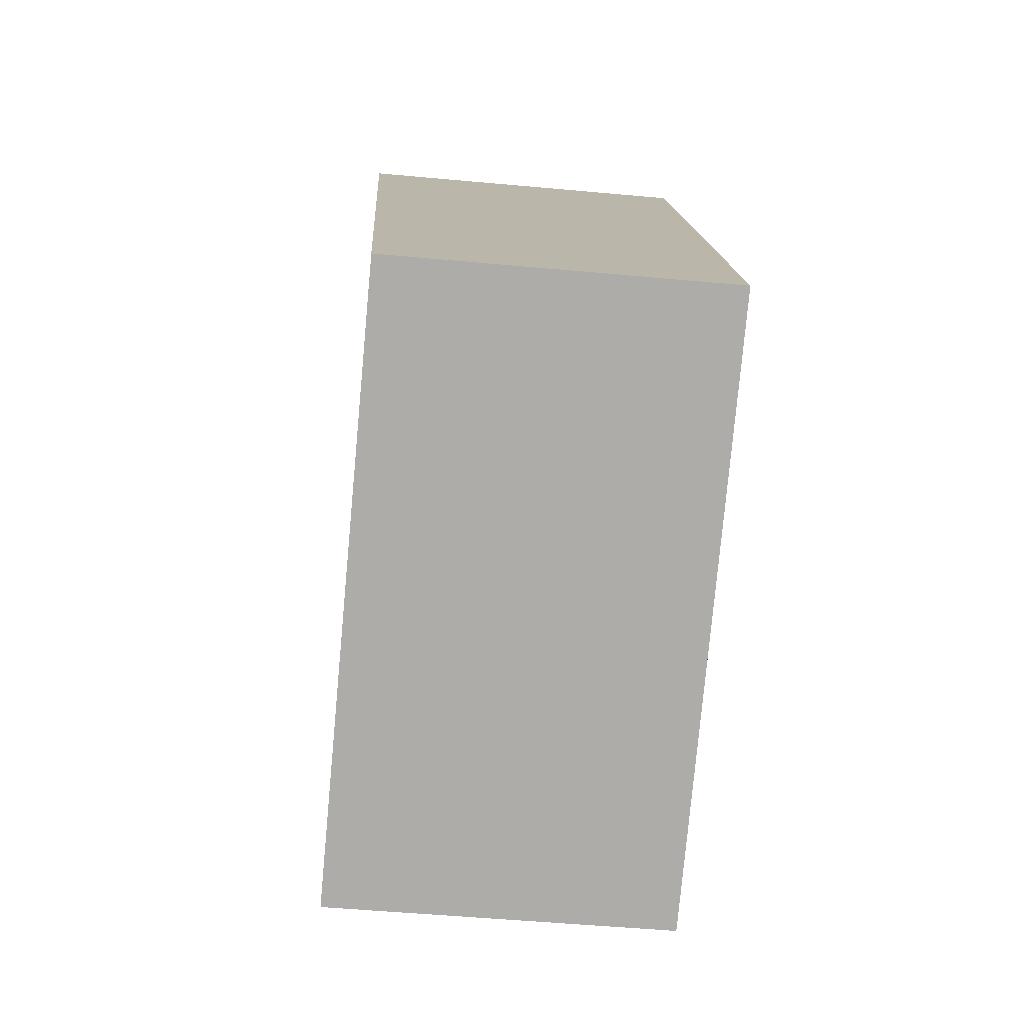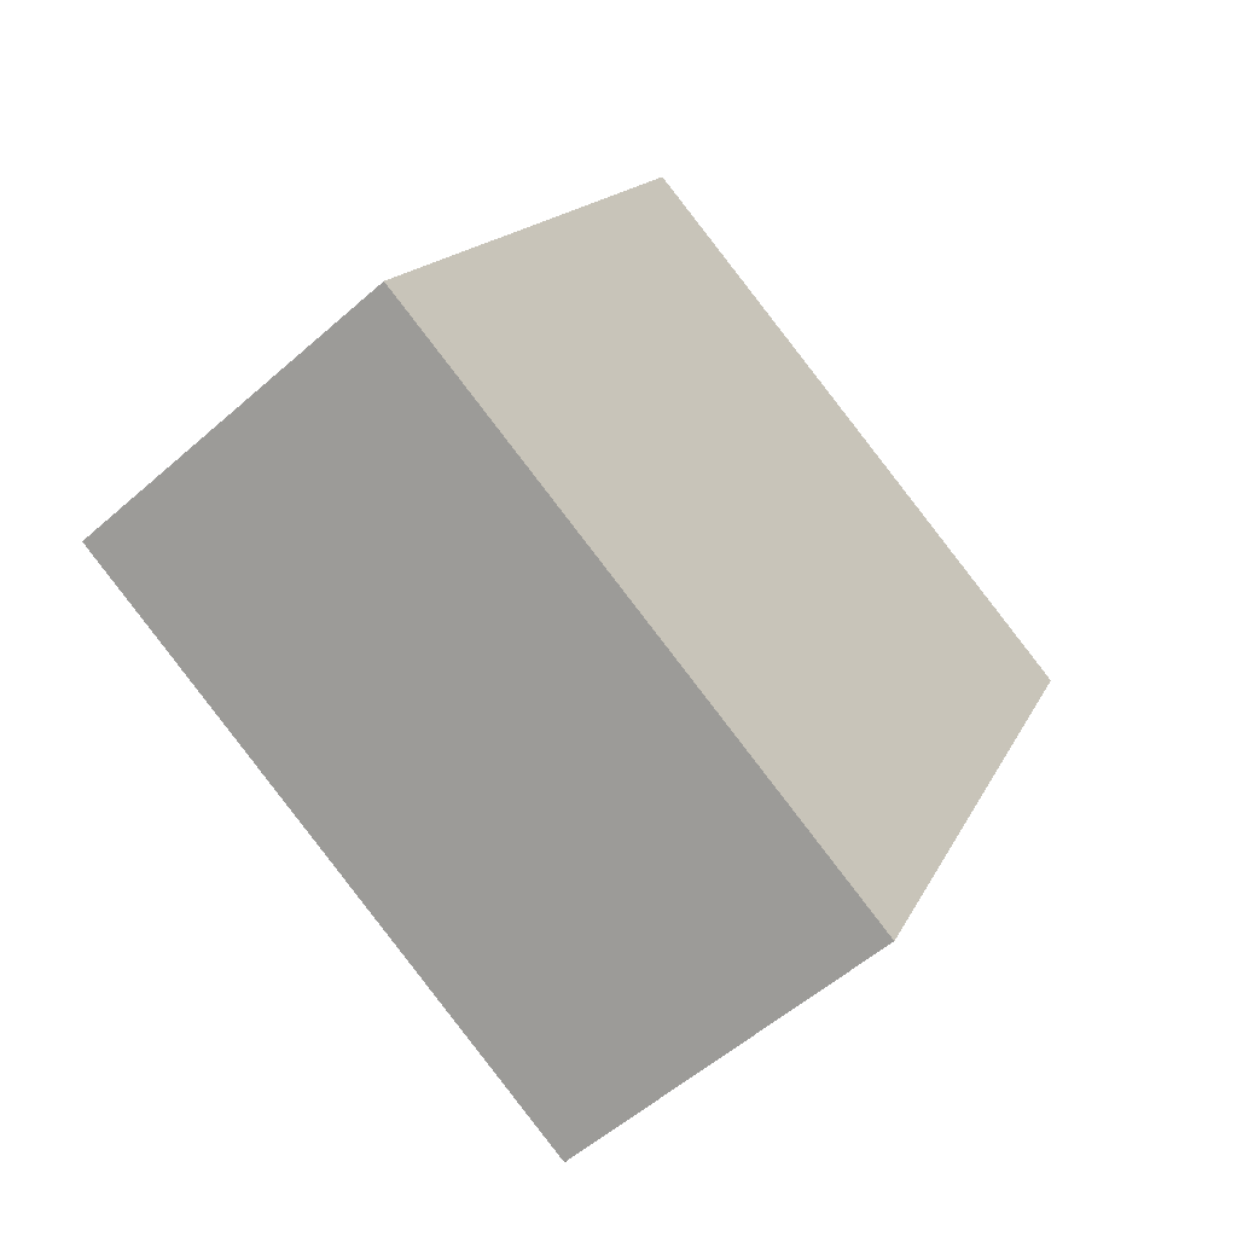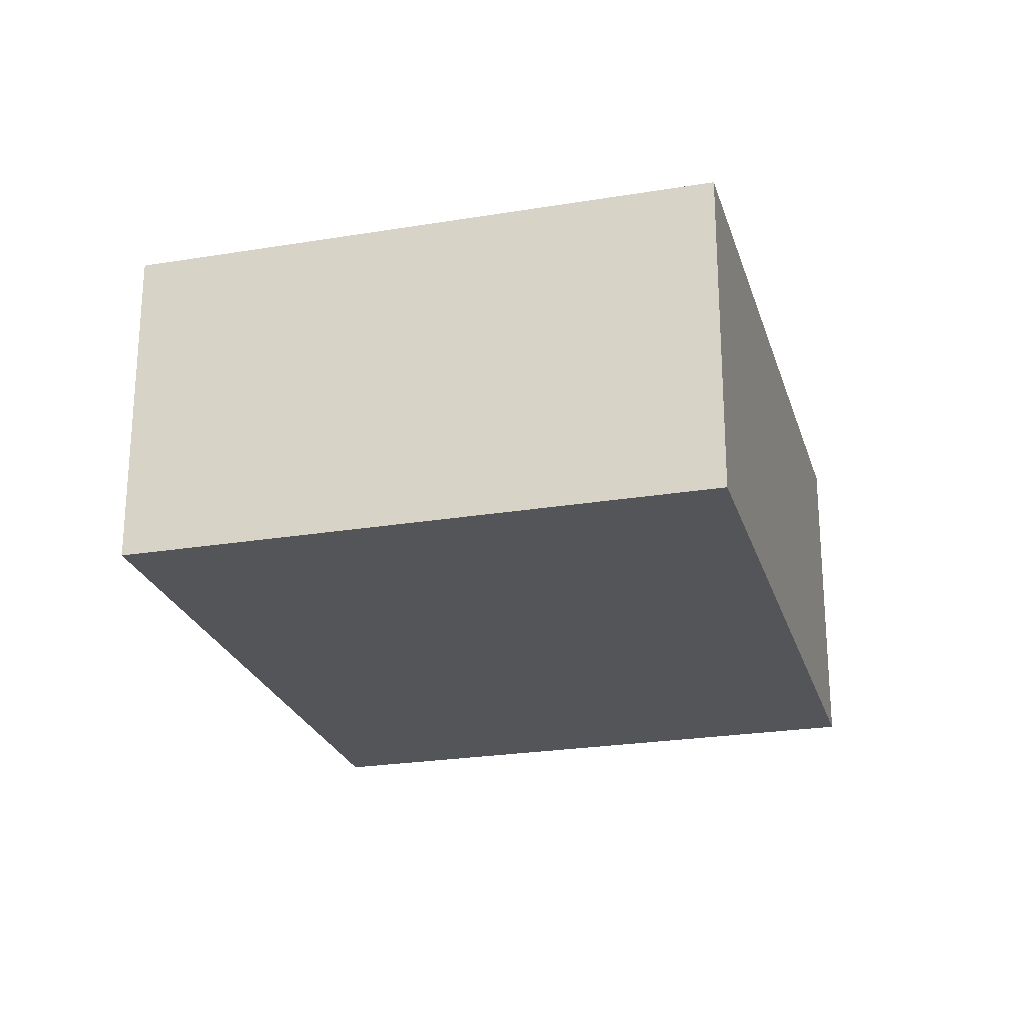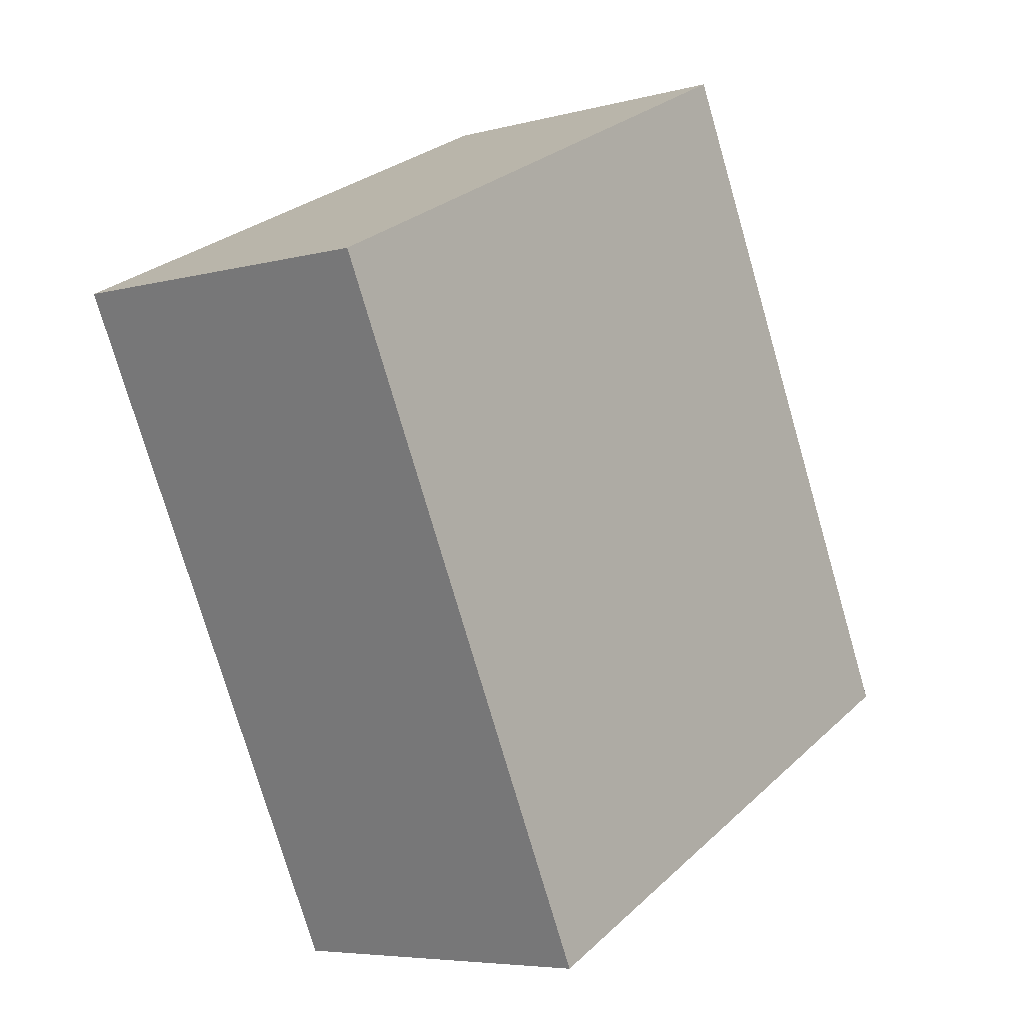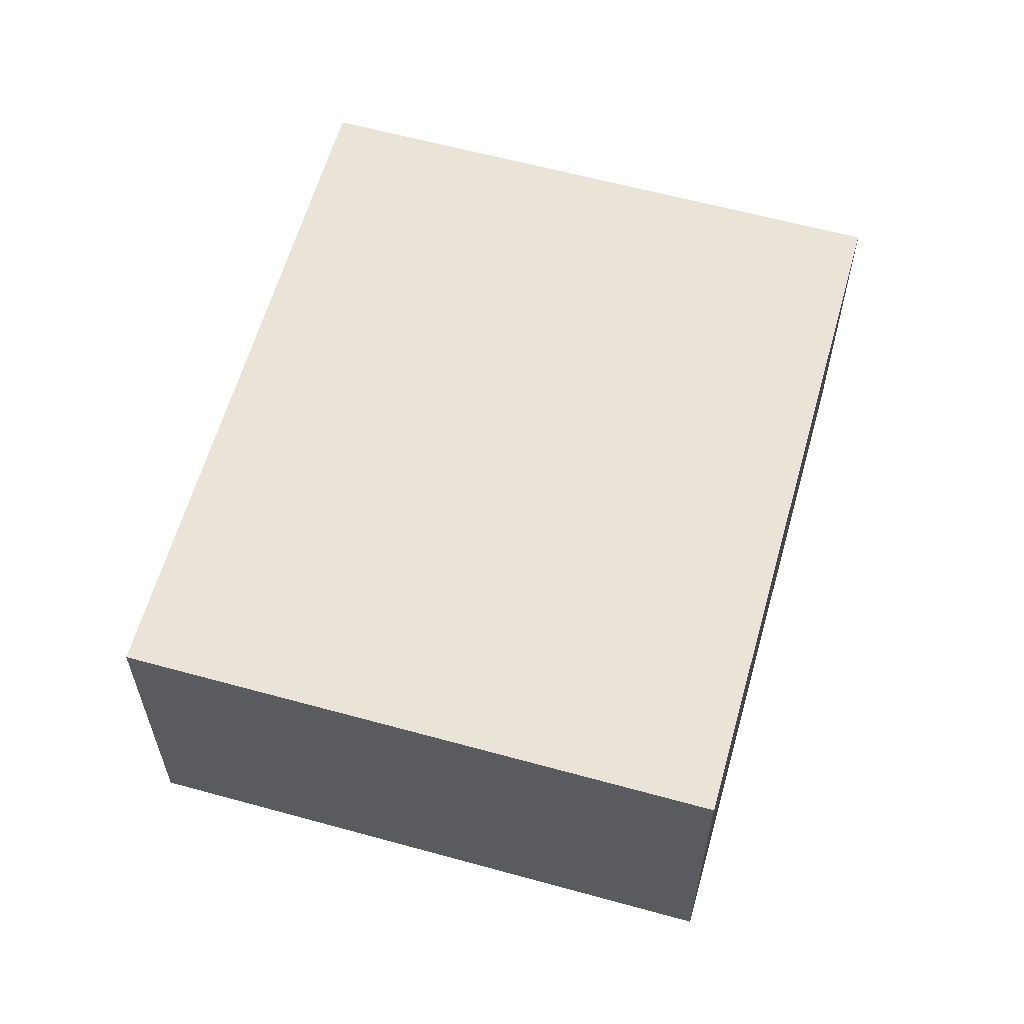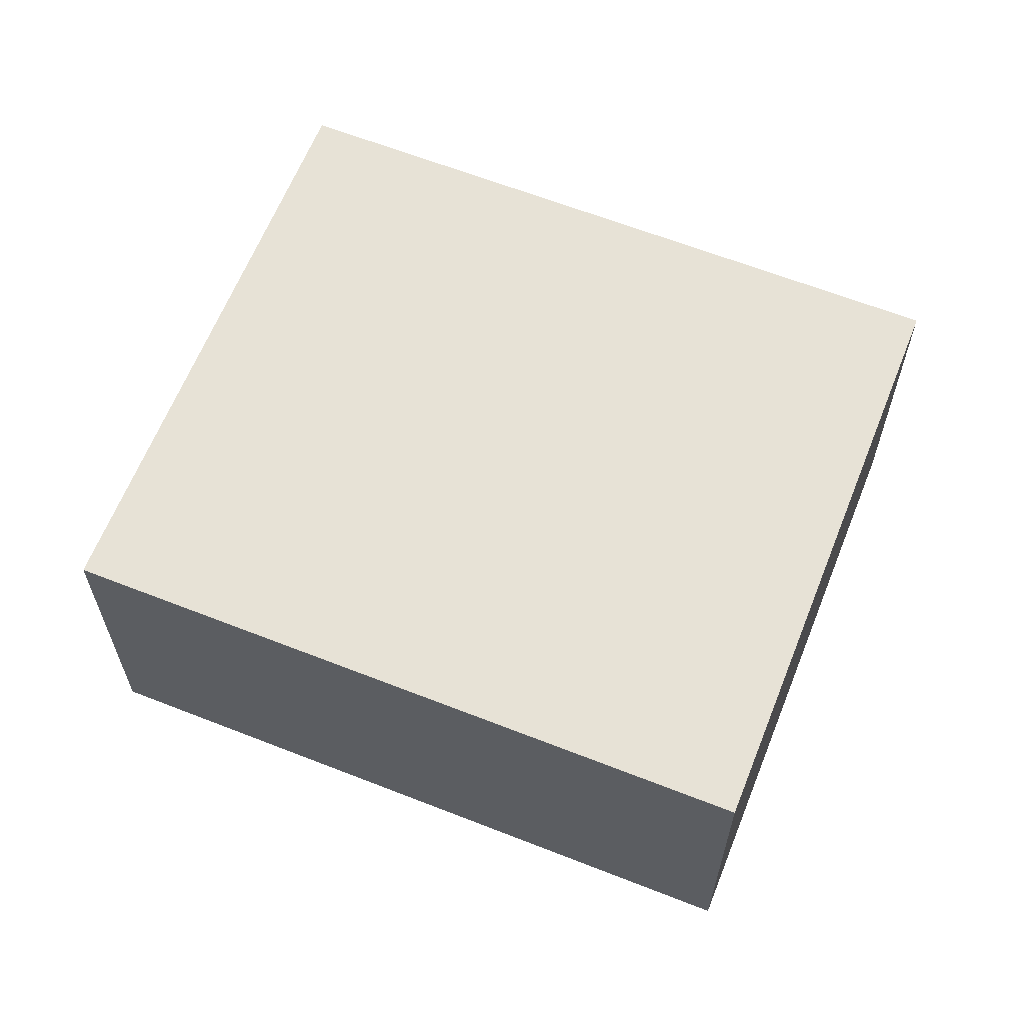
<metadata>
{"format":"obj","ext":"obj","renderer":"f3d","projection":"perspective","resolution":1024,"background":"white","views":[{"elev":-50.5,"azim":-95.8,"up":"+Z"},{"elev":-55.3,"azim":-47.1,"up":"+Z"},{"elev":-24.3,"azim":41.3,"up":"+Y"},{"elev":-5.8,"azim":129.3,"up":"+Z"},{"elev":60.8,"azim":41.7,"up":"+Y"},{"elev":63.2,"azim":-42.3,"up":"+Y"}]}
</metadata>
<code>
v  0 10.89 6.67e-16
v  27.95 10.89 11.81
v  17.92 10.89 -8.743
v  10.15 10.89 20.8
v  28.16 10.89 12.24
v  10.23 10.89 20.98
v  10.23 -1.285e-15 20.98
v  28.16 -7.495e-16 12.24
v  17.92 5.354e-16 -8.743
v  27.95 -7.235e-16 11.81
v  0 0 0
v  10.15 -1.274e-15 20.8
g defaultobject
f 1 2 3
f 2 1 4
f 2 4 5
f 5 4 6
f 7 5 6
f 5 7 8
f 8 2 5
f 2 8 3
f 3 8 9
f 9 8 10
f 9 1 3
f 1 9 11
f 4 7 6
f 7 4 1
f 7 1 12
f 12 1 11
f 10 11 9
f 11 10 8
f 11 8 12
f 12 8 7

</code>
